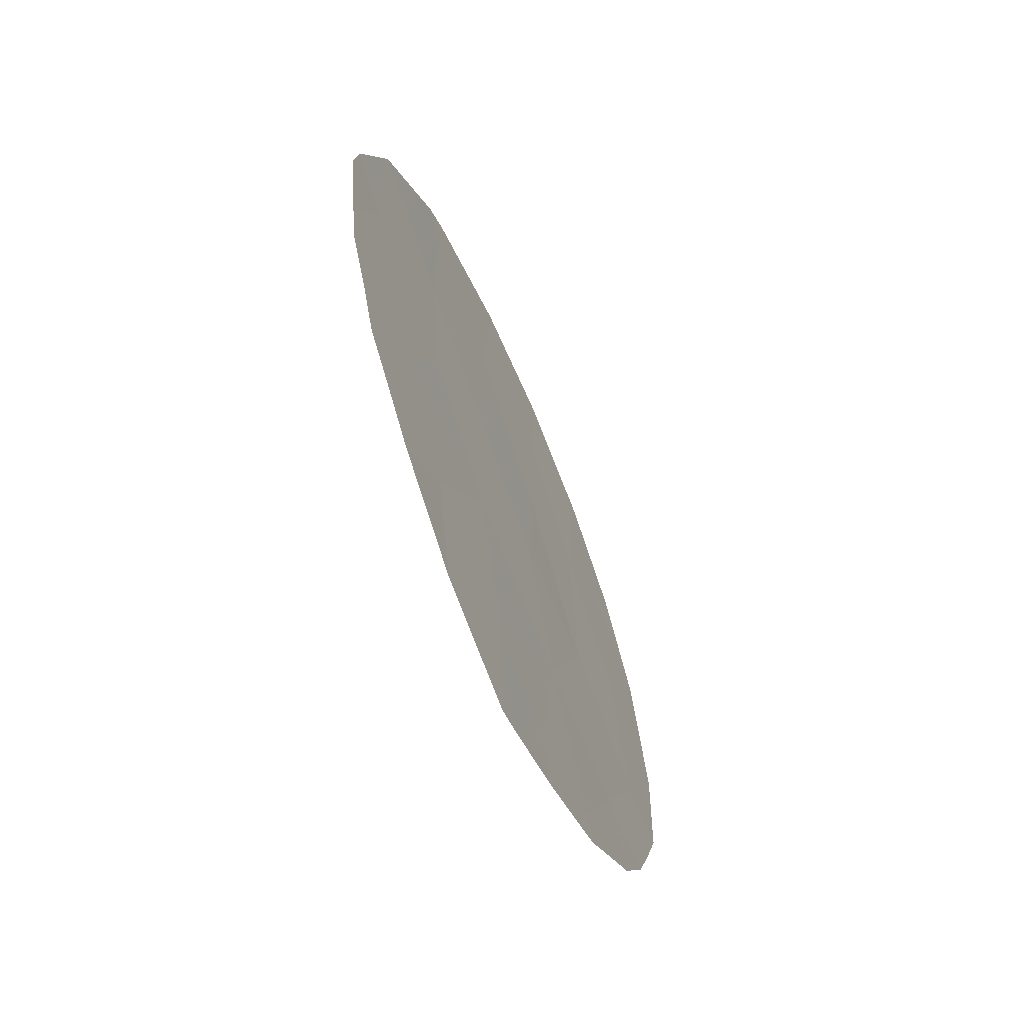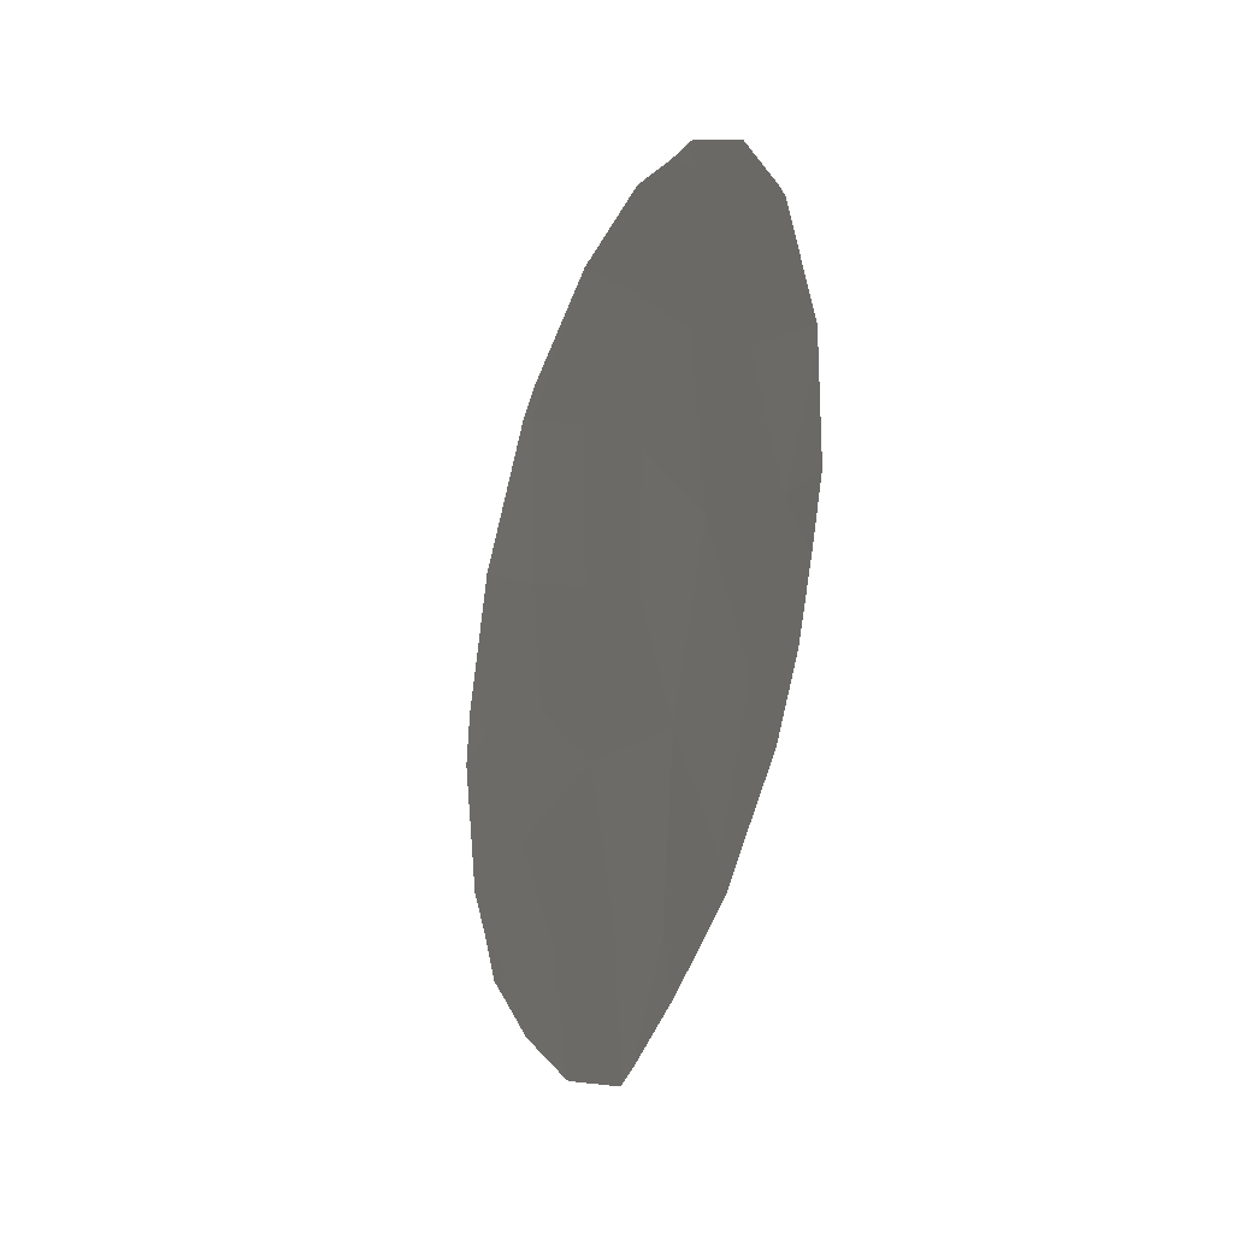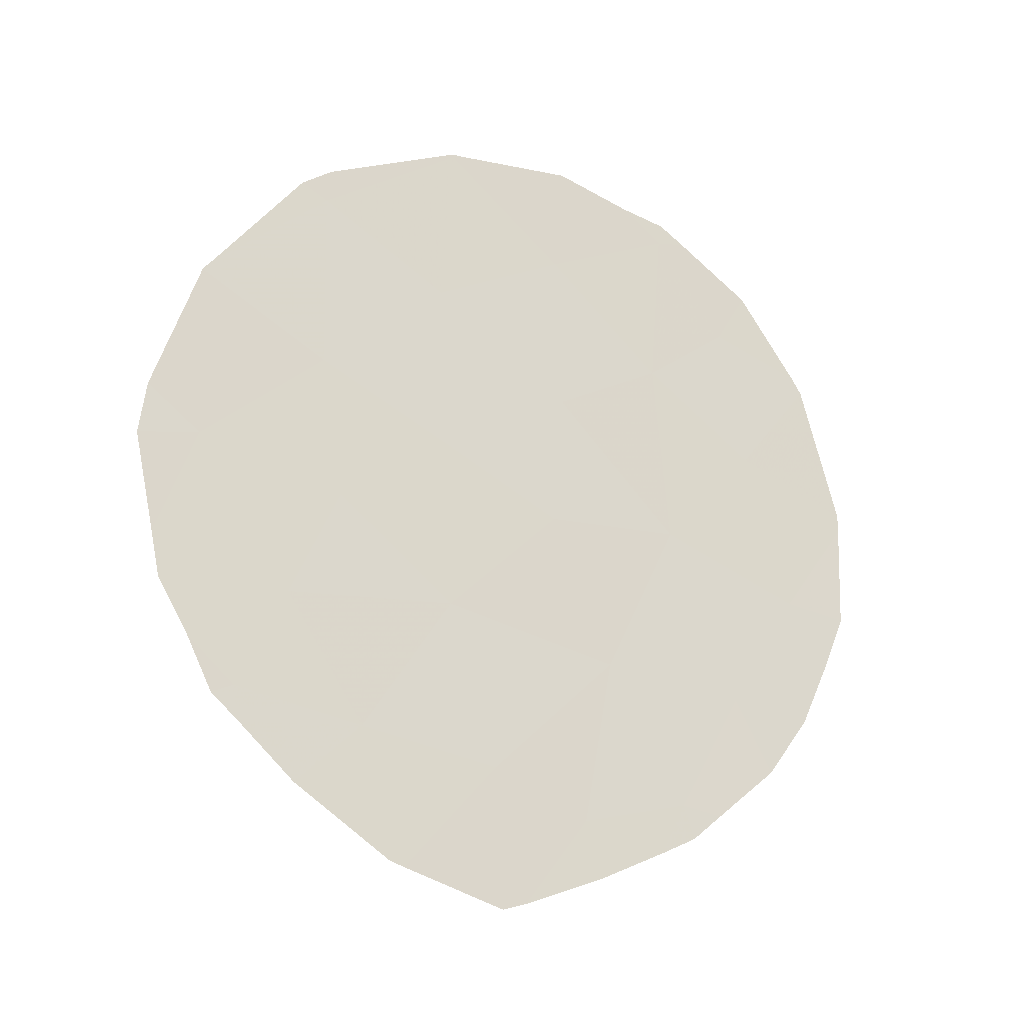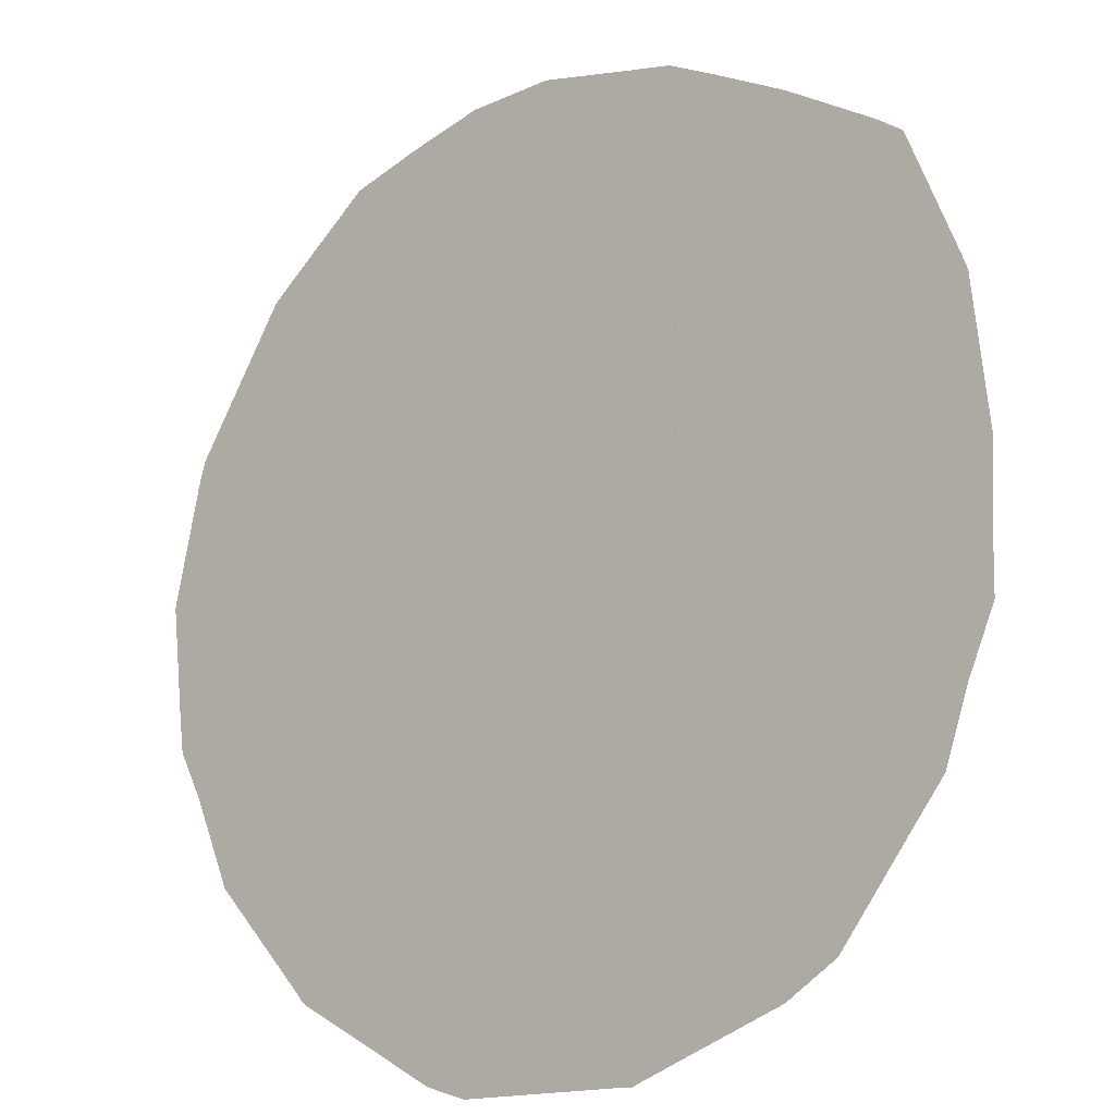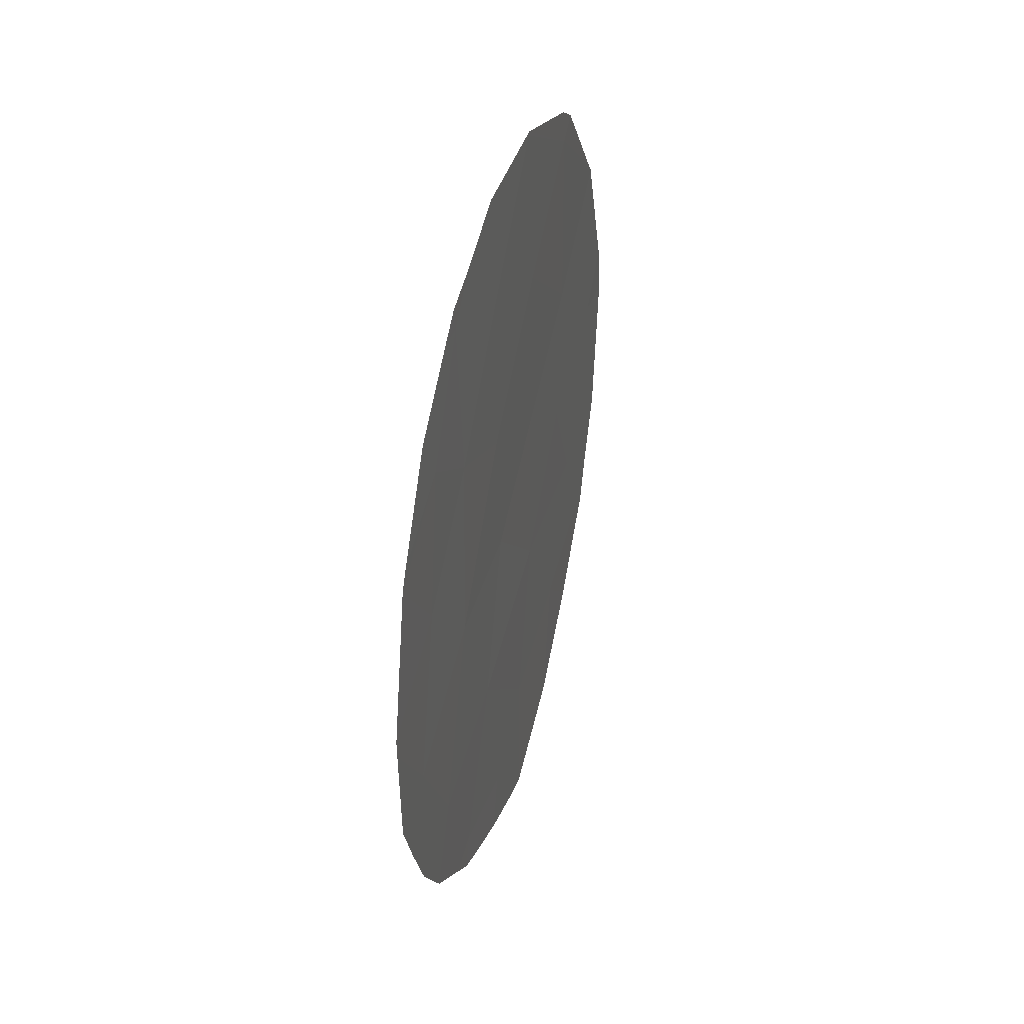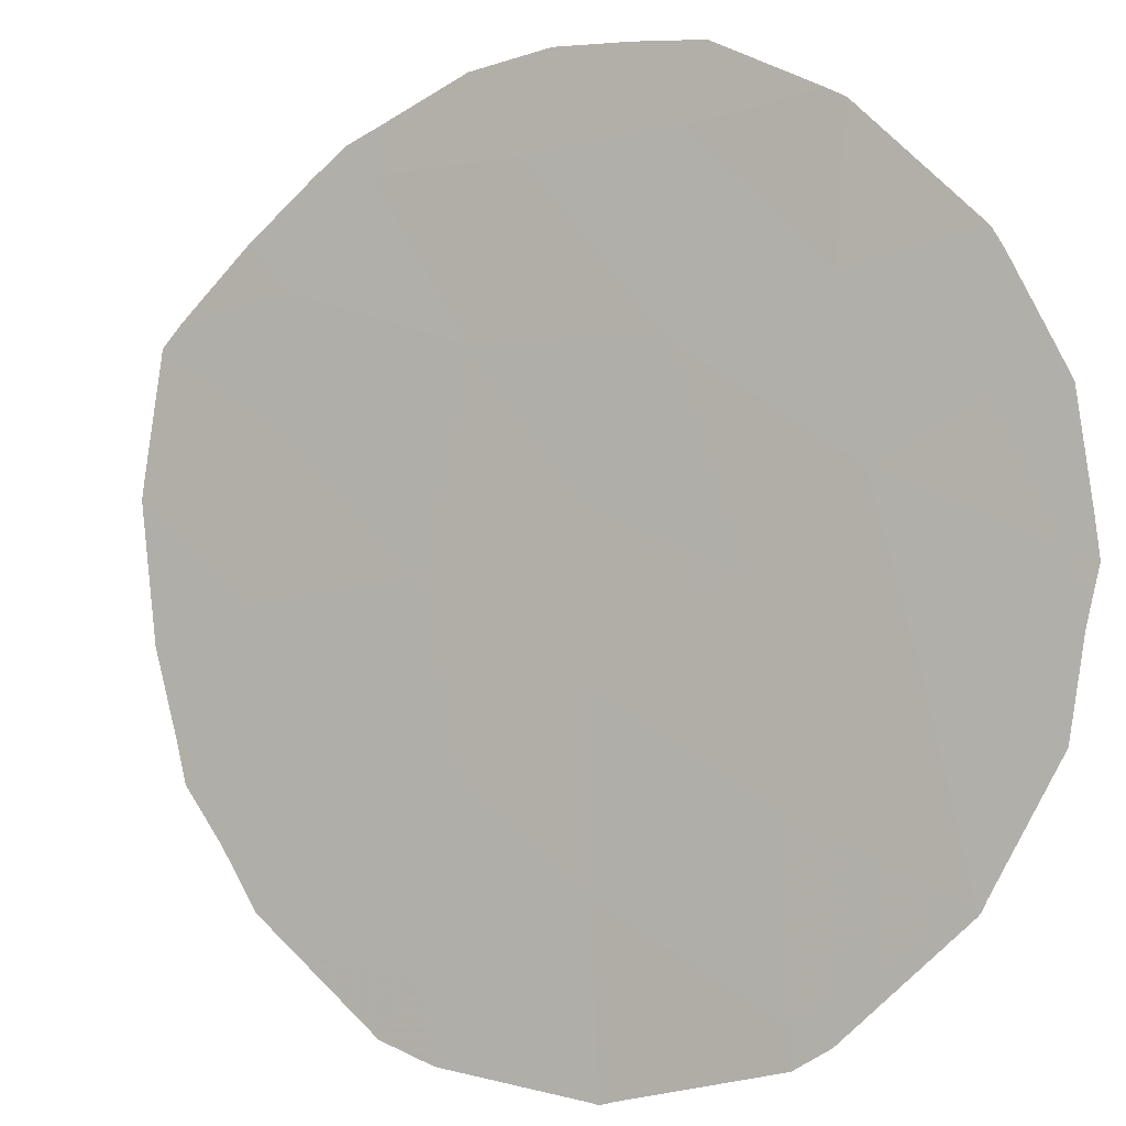
<metadata>
{"format":"obj","ext":"obj","renderer":"f3d","projection":"perspective","resolution":1024,"background":"white","views":[{"elev":-65.1,"azim":-15.5,"up":"+Z"},{"elev":-26.6,"azim":119.6,"up":"+Z"},{"elev":-21.6,"azim":27.5,"up":"+Z"},{"elev":-66.1,"azim":144.8,"up":"+Y"},{"elev":40.2,"azim":156.4,"up":"+Z"},{"elev":43.2,"azim":-50.6,"up":"+Y"}]}
</metadata>
<code>
v -57.8 54.39 9.046
v -58.06 54.12 5.581
v -58.5 53.59 4.198
v -54.45 58.55 12.07
v -55.57 57.18 11.33
v -55.52 57.28 9.09
v -56.19 56.52 3.501
v -53.61 59.67 8.69
v -53.84 59.36 10.68
v -56.59 55.86 12.76
v -57.82 54.34 11.57
v -58.88 53.05 7.642
v -56.61 55.96 5.738
v -55.61 57.18 7.234
v -54.41 58.77 3.262
v -53.84 59.46 4.895
v -56.65 55.86 8.103
v -55.36 57.59 2.897
v -57.62 54.66 7.086
v -57.4 55 3.862
v -53.22 60.21 6.496
v -54.45 58.66 7.293
v -56.71 55.76 10.47
v -54.58 58.45 9.839
v -55.09 57.88 5.174
v -52.63 60.91 8.033
v -52.63 60.91 7.781
v -54.81 58.09 12.52
v -55.47 57.26 12.87
v -52.96 60.46 9.975
v -53.05 60.35 10.21
v -58.44 53.67 3.714
v -57.97 54.28 3.001
v -57.14 55.36 2.098
v -52.67 60.89 6.35
v -52.88 60.64 5.545
v -59.16 52.73 5.522
v -58.9 53.07 4.79
v -55.22 57.78 2.128
v -54.63 58.5 2.557
v -57.78 54.37 12.05
v -56.62 55.83 12.79
v -56.58 55.87 12.8
v -56.5 55.97 12.8
v -58.69 53.36 4.066
v -54.42 58.58 12.37
v -59.23 52.62 6.145
v -59.4 52.38 7.499
v -54.05 59.22 3.158
v -53.51 59.89 3.883
v -58.83 53.05 10.23
v -58.91 52.95 10.08
v -54.31 58.9 2.804
v -59.33 52.46 8.224
v -58.93 52.93 9.993
v -58.05 54.03 11.77
v -54.2 58.87 12.13
v -57.01 55.52 2.029
v -53.56 59.68 11.39
v -53.13 60.35 4.708
v -55.93 56.89 1.69
v -56.14 56.63 1.588
f 8 21 27
f 8 27 26
f 24 4 5
f 5 4 28
f 5 28 29
f 22 14 25
f 9 8 30
f 9 30 31
f 20 3 32
f 20 32 33
f 20 33 34
f 1 12 19
f 21 36 35
f 9 24 8
f 1 19 17
f 3 2 37
f 3 37 38
f 9 4 24
f 17 13 14
f 15 18 39
f 15 39 40
f 11 10 42
f 11 42 41
f 10 43 42
f 10 44 43
f 5 10 23
f 3 45 32
f 11 1 23
f 4 46 28
f 13 2 20
f 2 3 20
f 12 48 47
f 13 17 19
f 13 19 2
f 16 15 49
f 16 49 50
f 17 14 6
f 23 6 5
f 12 2 19
f 2 12 47
f 2 47 37
f 15 16 25
f 1 11 51
f 1 51 52
f 15 53 49
f 15 40 53
f 12 54 48
f 12 1 52
f 12 52 55
f 12 55 54
f 11 56 51
f 4 57 46
f 8 26 30
f 11 23 10
f 7 20 34
f 7 34 58
f 14 22 6
f 11 41 56
f 15 25 18
f 21 35 27
f 4 9 59
f 4 59 57
f 16 21 22
f 21 16 60
f 21 60 36
f 16 50 60
f 18 61 39
f 13 7 25
f 22 21 8
f 10 5 29
f 10 29 44
f 9 31 59
f 13 25 14
f 1 17 23
f 24 22 8
f 3 38 45
f 24 5 6
f 6 23 17
f 16 22 25
f 6 22 24
f 20 7 13
f 18 25 7
f 18 7 62
f 18 62 61
f 7 58 62

</code>
